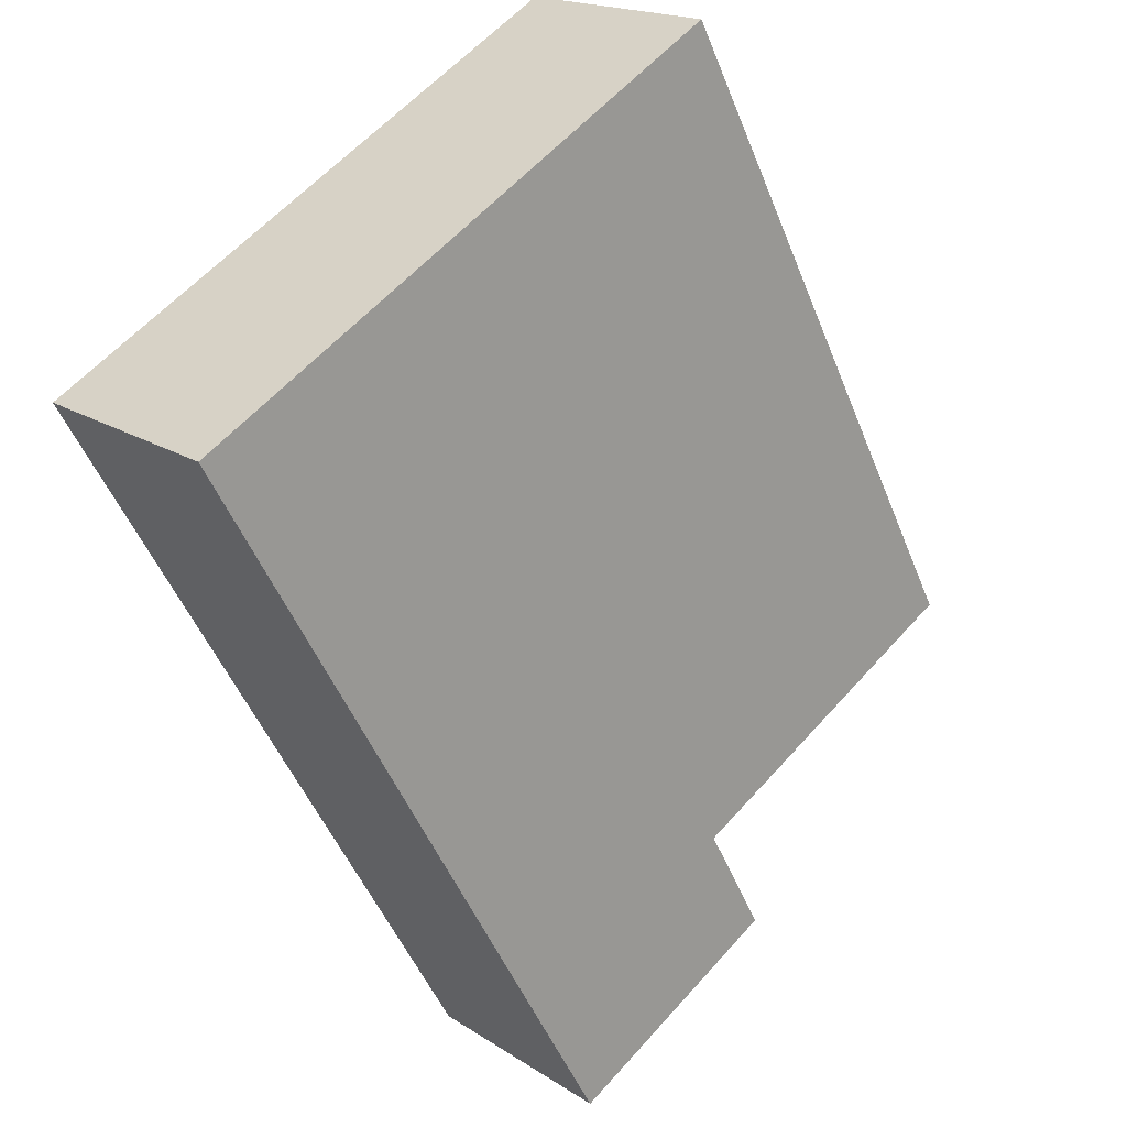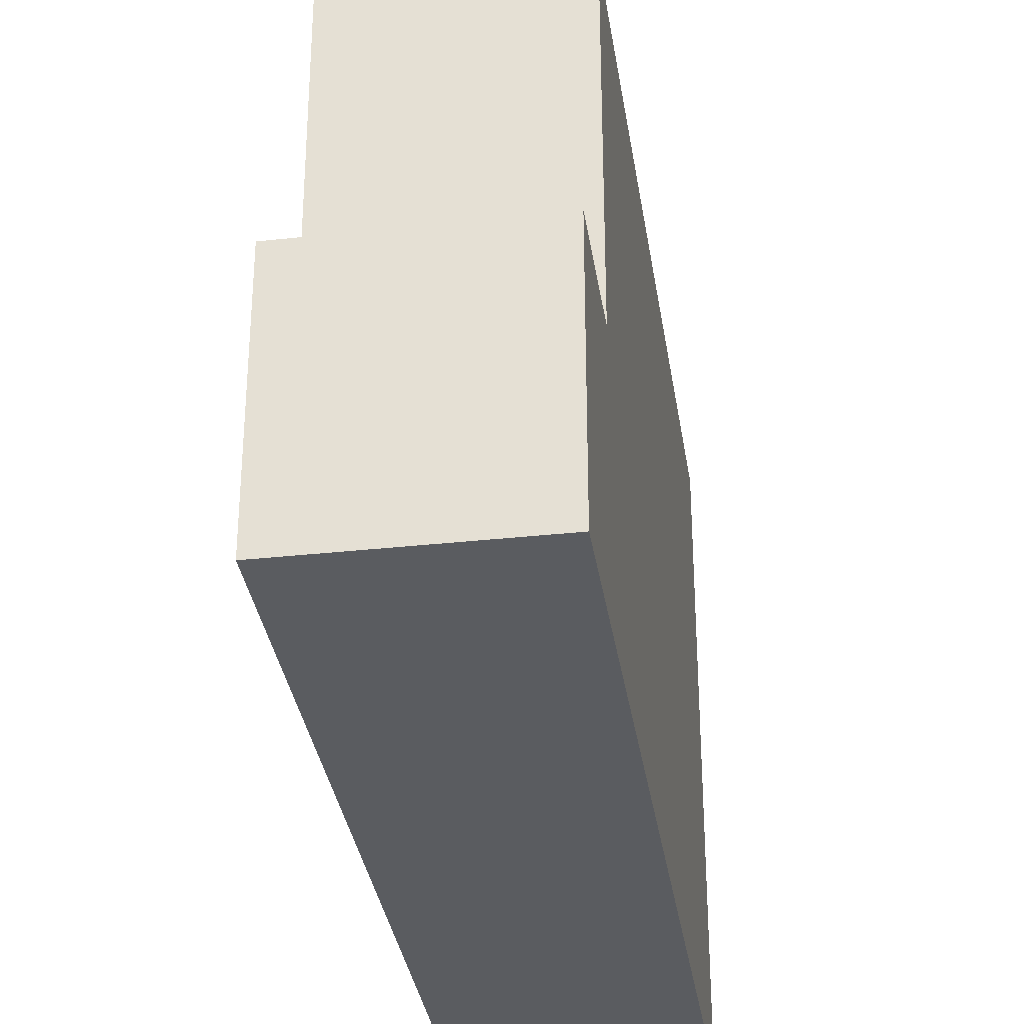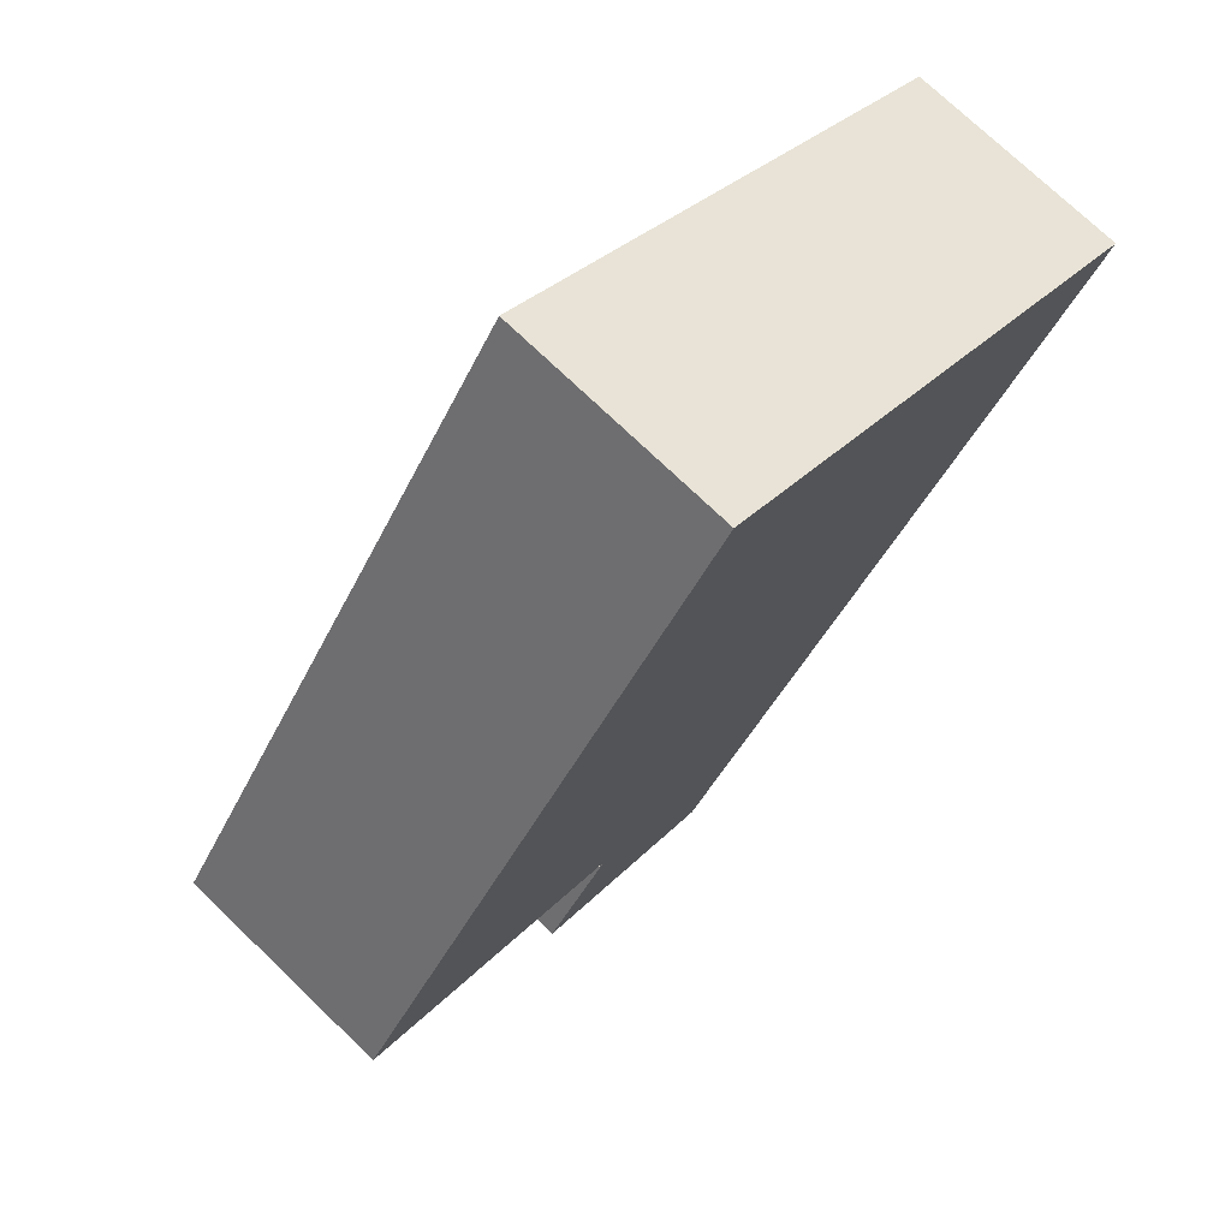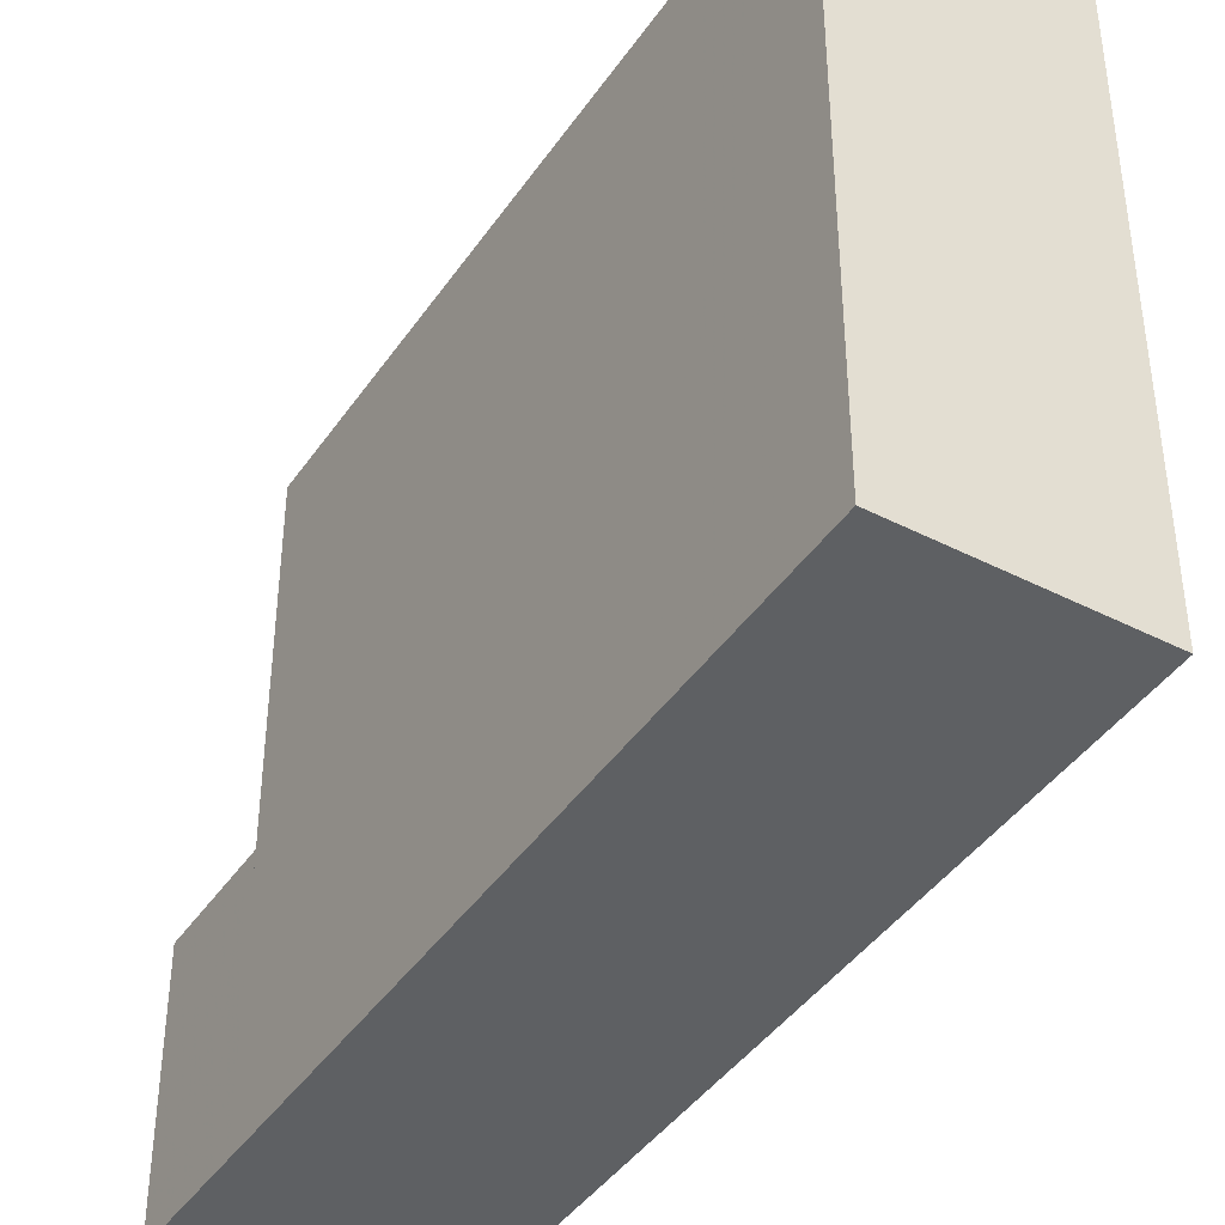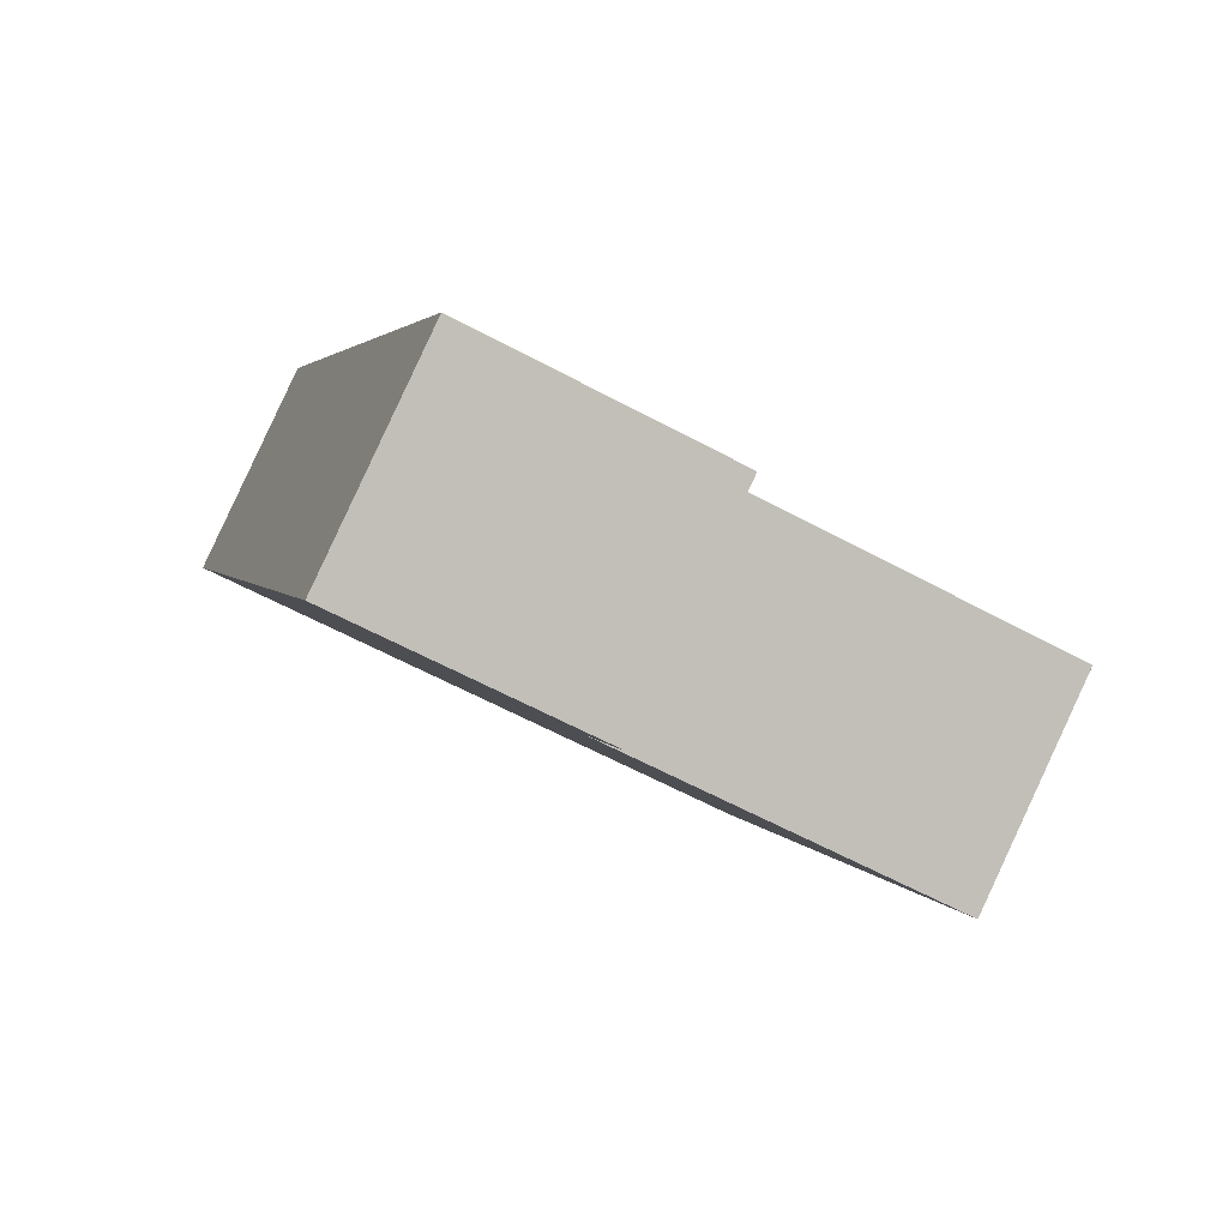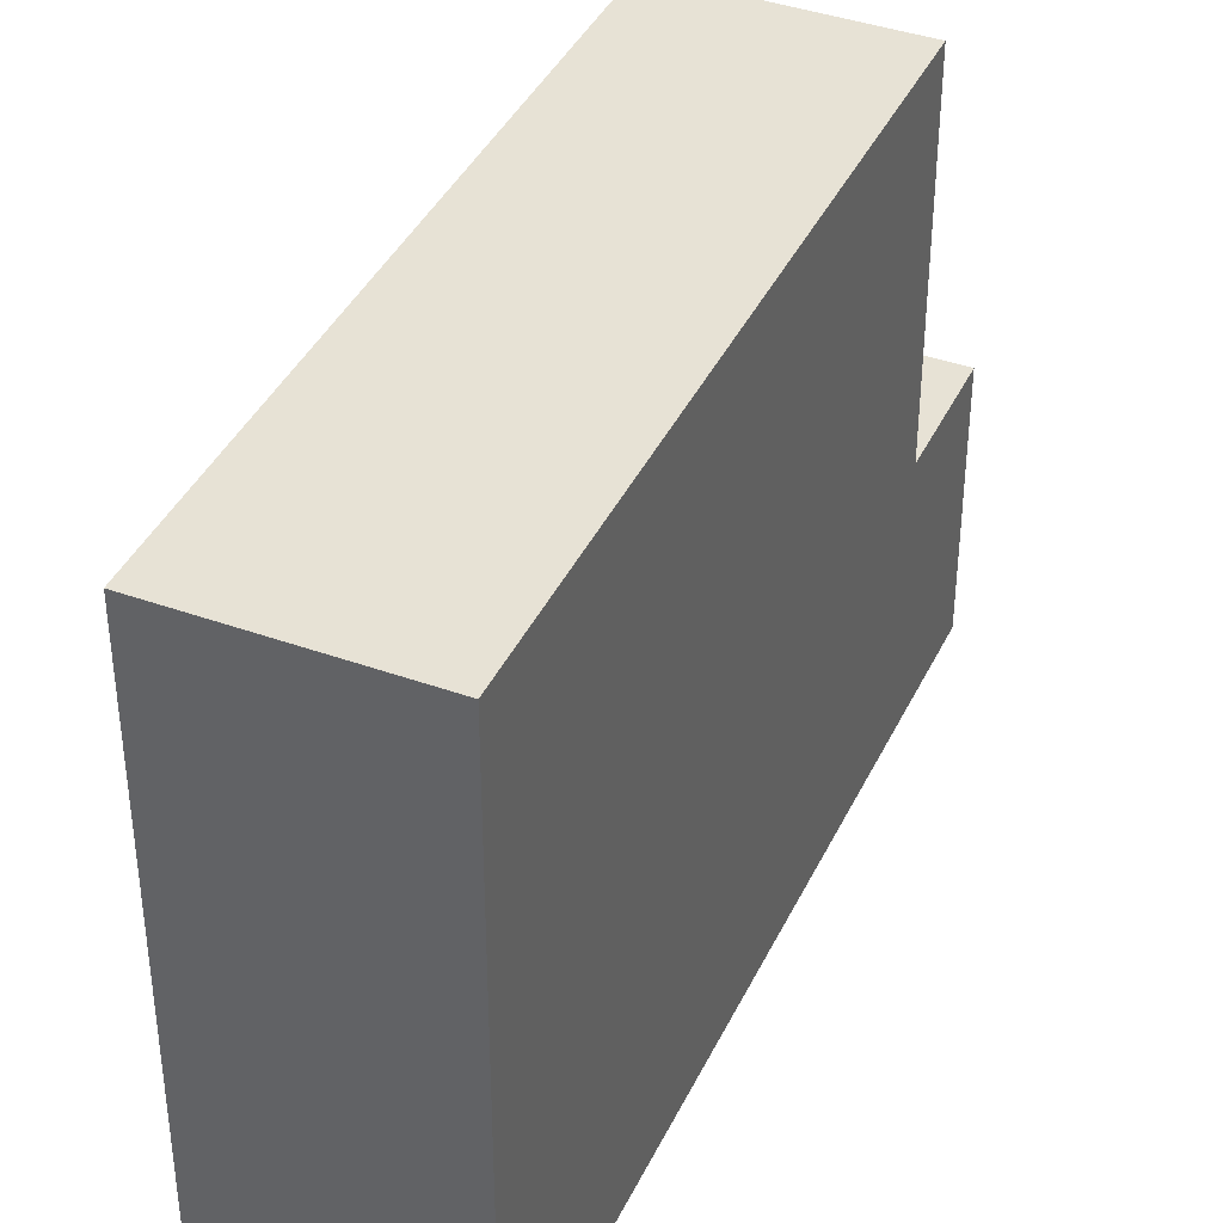
<metadata>
{"format":"obj","ext":"obj","renderer":"f3d","projection":"perspective","resolution":1024,"background":"white","views":[{"elev":59.7,"azim":41.4,"up":"+Z"},{"elev":-33.7,"azim":159.4,"up":"+Y"},{"elev":30.3,"azim":-145.9,"up":"+Z"},{"elev":-42.2,"azim":-60.7,"up":"+Y"},{"elev":-61.4,"azim":61.2,"up":"+Z"},{"elev":40.1,"azim":-5.3,"up":"+Y"}]}
</metadata>
<code>
v 51.95 -259 -527.7
v 49.67 -259 -523.7
v 40.6 -259 -507.4
v 36.91 -259 -500.8
v 29.81 -259 -504.7
v 31 -259 -506.9
v 32.25 -259 -509.1
v 42.56 -259 -527.6
v 44.84 -259 -531.7
v 49.67 -236.7 -523.7
v 40.6 -236.7 -507.4
v 36.91 -236.7 -500.8
v 29.81 -236.7 -504.7
v 31 -236.7 -506.9
v 32.25 -236.7 -509.1
v 42.56 -236.7 -527.6
v 51.95 -249.6 -527.7
v 49.67 -249.6 -523.7
v 42.56 -249.6 -527.6
v 44.84 -249.6 -531.7
g CityEngineShapeMaterial_581
f 2 1 9 8 7 6 5 4 3
f 11 10 16 15 14 13 12
f 18 17 20 19
f 19 18 10 16
f 1 9 20 17
f 9 8 19 20
f 8 7 15 16
f 7 6 14 15
f 6 5 13 14
f 5 4 12 13
f 4 3 11 12
f 3 2 10 11
f 2 1 17 18

</code>
